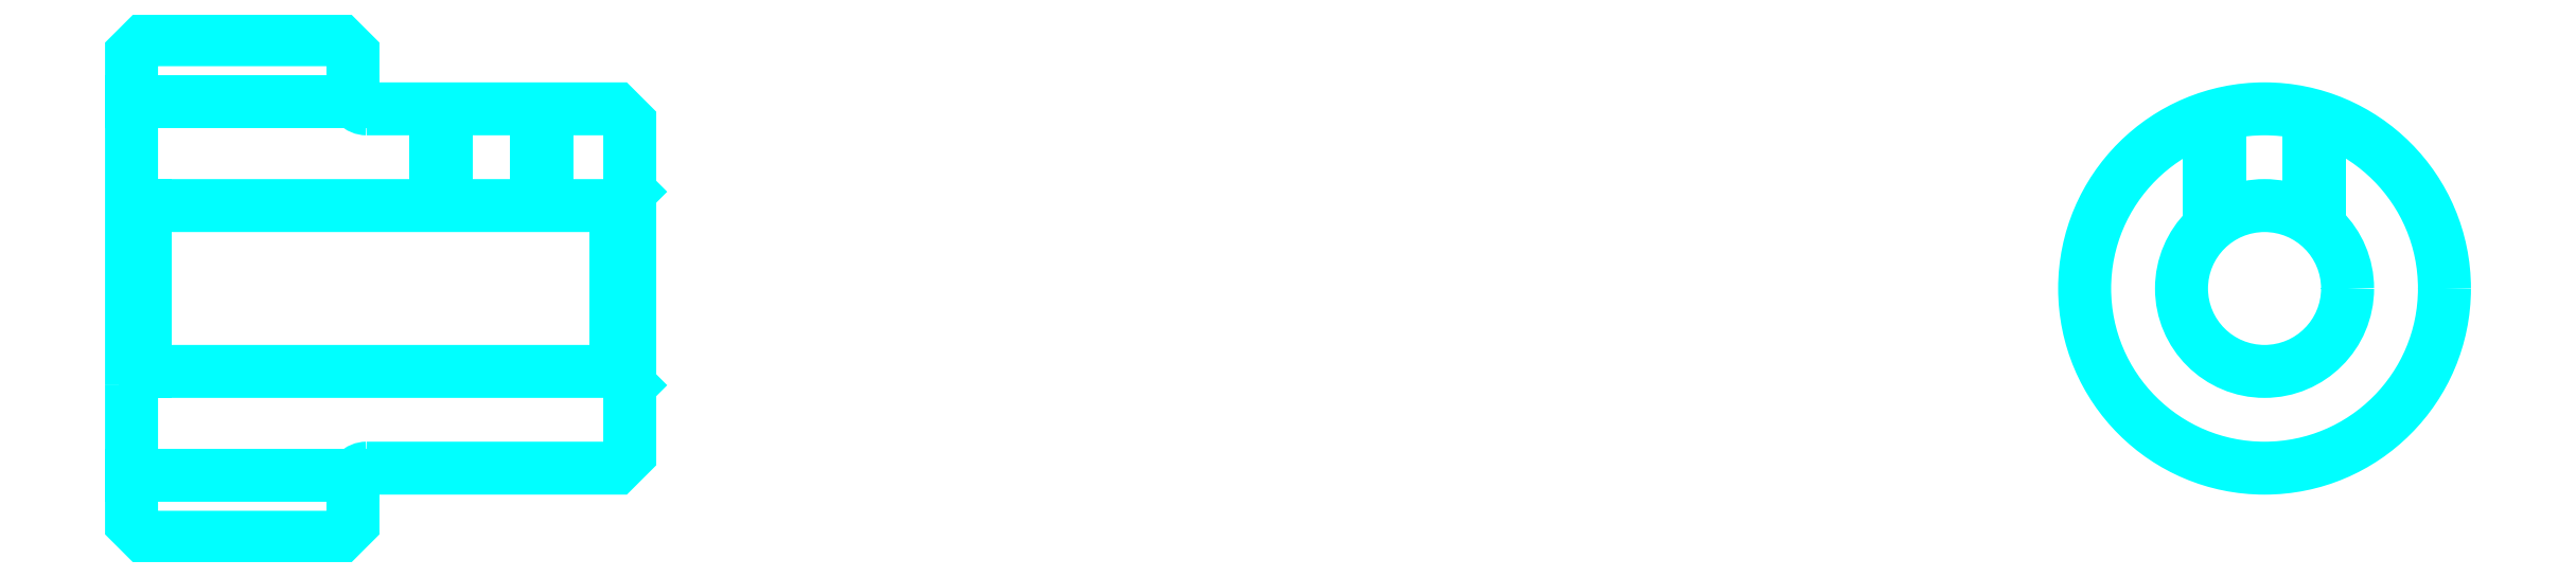
<metadata>
{"format":"dxf","ext":"dxf","renderer":"ezdxf+matplotlib","layout":"modelspace","background":"white","min_lineweight":24,"dpi":150}
</metadata>
<code>
0
SECTION
2
ENTITIES
0
LINE
8
0
10
54.59
20
61.67
30
0
11
62.59
21
61.67
31
0
0
LINE
8
0
10
54.59
20
48.17
30
0
11
62.59
21
48.17
31
0
0
LINE
8
0
10
72.09
20
51.92
30
0
11
72.59
21
51.42
31
0
0
LINE
8
0
10
72.09
20
57.92
30
0
11
72.59
21
58.42
31
0
0
LINE
8
0
10
55.09
20
57.92
30
0
11
55.09
21
51.92
31
0
0
POLYLINE
8
0
66
1
10
0
20
0
30
0
70
2
0
VERTEX
8
0
10
54.59
20
51.42
30
0
70
0
0
VERTEX
8
0
10
55.09
20
51.92
30
0
70
0
0
VERTEX
8
0
10
72.09
20
51.92
30
0
70
0
0
VERTEX
8
0
10
72.09
20
57.92
30
0
70
0
0
VERTEX
8
0
10
55.09
20
57.92
30
0
70
0
0
VERTEX
8
0
10
54.59
20
58.42
30
0
70
0
0
SEQEND
8
0
0
ARC
8
0
10
63.09
20
61.92
30
0
40
0.5
50
180
51
270
0
ARC
8
0
10
63.09
20
47.92
30
0
40
0.5
50
90
51
180
0
POLYLINE
8
0
66
1
10
0
20
0
30
0
70
2
0
VERTEX
8
0
10
69.59
20
61.42
30
0
70
0
0
VERTEX
8
0
10
69.59
20
57.92
30
0
70
0
0
SEQEND
8
0
0
POLYLINE
8
0
66
1
10
0
20
0
30
0
70
2
0
VERTEX
8
0
10
65.59
20
61.42
30
0
70
0
0
VERTEX
8
0
10
65.59
20
57.92
30
0
70
0
0
SEQEND
8
0
0
POLYLINE
8
0
66
1
10
0
20
0
30
0
70
2
0
VERTEX
8
0
10
69.21
20
61.42
30
0
70
0
0
VERTEX
8
0
10
69.21
20
57.92
30
0
70
0
0
SEQEND
8
0
0
POLYLINE
8
0
66
1
10
0
20
0
30
0
70
2
0
VERTEX
8
0
10
65.97
20
61.42
30
0
70
0
0
VERTEX
8
0
10
65.97
20
57.92
30
0
70
0
0
SEQEND
8
0
0
POLYLINE
8
0
66
1
10
0
20
0
30
0
70
2
0
VERTEX
8
0
10
129.7
20
57.16
30
0
70
0
0
VERTEX
8
0
10
129.7
20
61.11
30
0
70
0
0
SEQEND
8
0
0
POLYLINE
8
0
66
1
10
0
20
0
30
0
70
2
0
VERTEX
8
0
10
133.7
20
57.16
30
0
70
0
0
VERTEX
8
0
10
133.7
20
61.11
30
0
70
0
0
SEQEND
8
0
0
POLYLINE
8
0
66
1
10
0
20
0
30
0
70
2
0
VERTEX
8
0
10
130
20
57.45
30
0
70
0
0
VERTEX
8
0
10
130
20
61.22
30
0
70
0
0
SEQEND
8
0
0
POLYLINE
8
0
66
1
10
0
20
0
30
0
70
2
0
VERTEX
8
0
10
133.3
20
57.45
30
0
70
0
0
VERTEX
8
0
10
133.3
20
61.22
30
0
70
0
0
SEQEND
8
0
0
POLYLINE
8
0
66
1
10
0
20
0
30
0
70
2
0
VERTEX
8
0
10
54.59
20
51.42
30
0
70
0
0
VERTEX
8
0
10
54.59
20
46.42
30
0
70
0
0
VERTEX
8
0
10
55.09
20
45.92
30
0
70
0
0
VERTEX
8
0
10
62.09
20
45.92
30
0
70
0
0
VERTEX
8
0
10
62.59
20
46.42
30
0
70
0
0
VERTEX
8
0
10
62.59
20
47.92
30
0
70
0
0
SEQEND
8
0
0
POLYLINE
8
0
66
1
10
0
20
0
30
0
70
2
0
VERTEX
8
0
10
63.09
20
48.42
30
0
70
0
0
VERTEX
8
0
10
72.09
20
48.42
30
0
70
0
0
VERTEX
8
0
10
72.59
20
48.92
30
0
70
0
0
VERTEX
8
0
10
72.59
20
60.92
30
0
70
0
0
VERTEX
8
0
10
72.09
20
61.42
30
0
70
0
0
VERTEX
8
0
10
63.09
20
61.42
30
0
70
0
0
SEQEND
8
0
0
POLYLINE
8
0
66
1
10
0
20
0
30
0
70
2
0
VERTEX
8
0
10
62.59
20
61.92
30
0
70
0
0
VERTEX
8
0
10
62.59
20
63.42
30
0
70
0
0
VERTEX
8
0
10
62.09
20
63.92
30
0
70
0
0
VERTEX
8
0
10
55.09
20
63.92
30
0
70
0
0
VERTEX
8
0
10
54.59
20
63.42
30
0
70
0
0
VERTEX
8
0
10
54.59
20
51.42
30
0
70
0
0
SEQEND
8
0
0
CIRCLE
8
0
10
131.7
20
54.92
30
0
40
3
0
CIRCLE
8
0
10
131.7
20
54.92
30
0
40
6.5
0
ENDSEC
0
EOF

</code>
